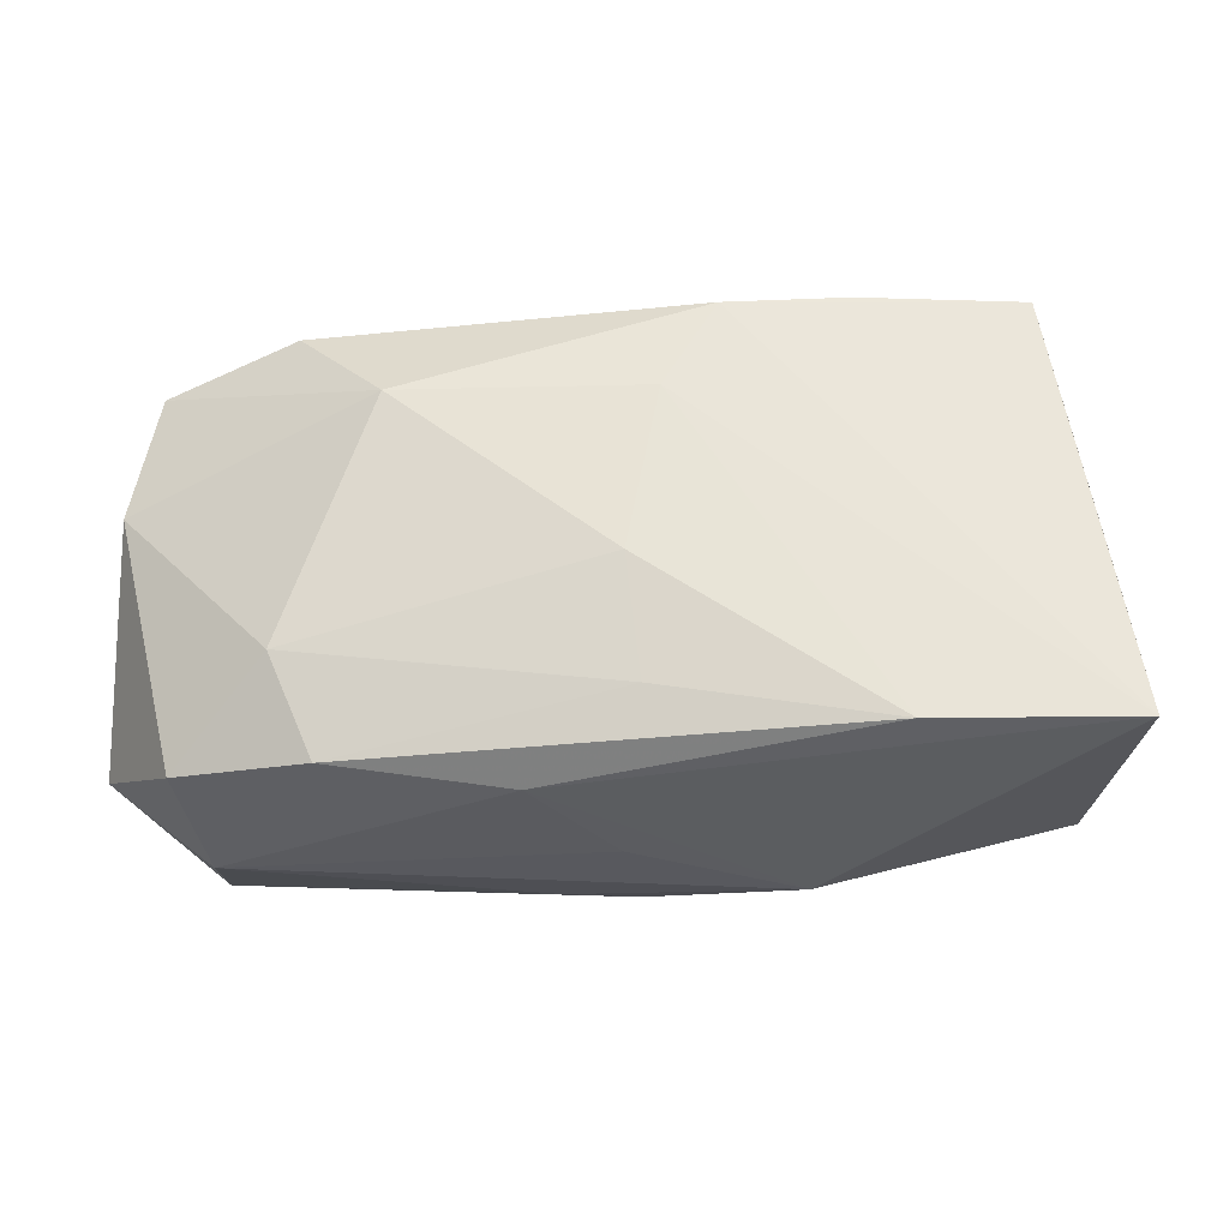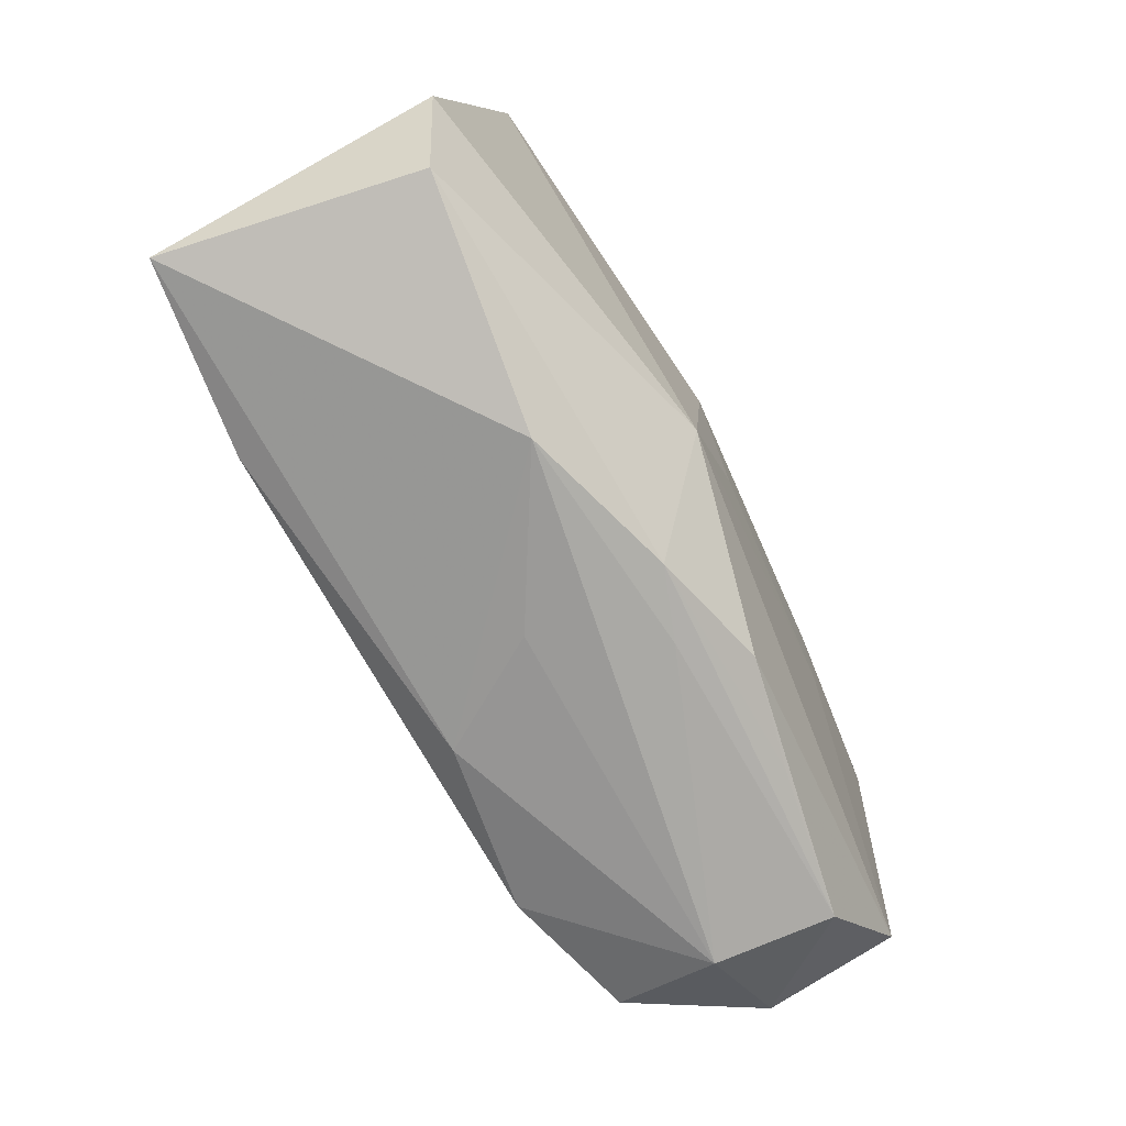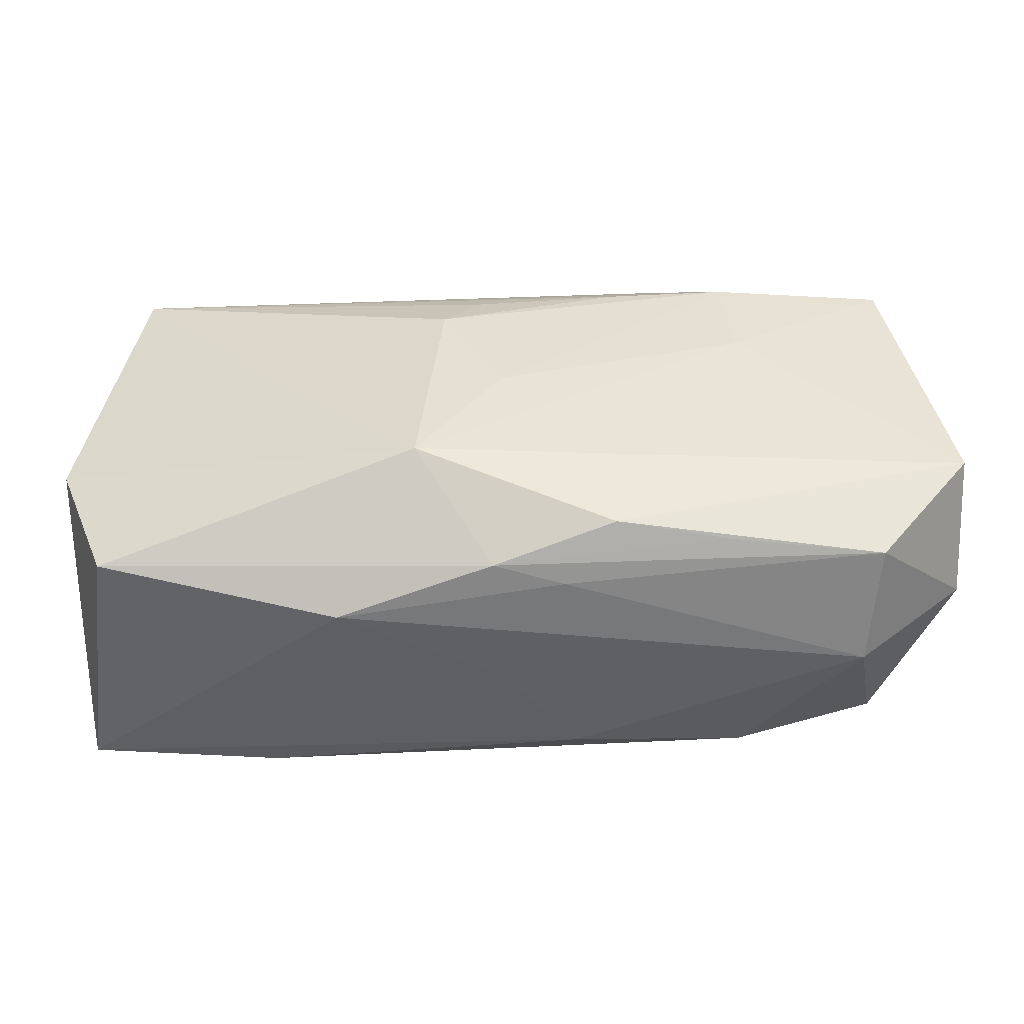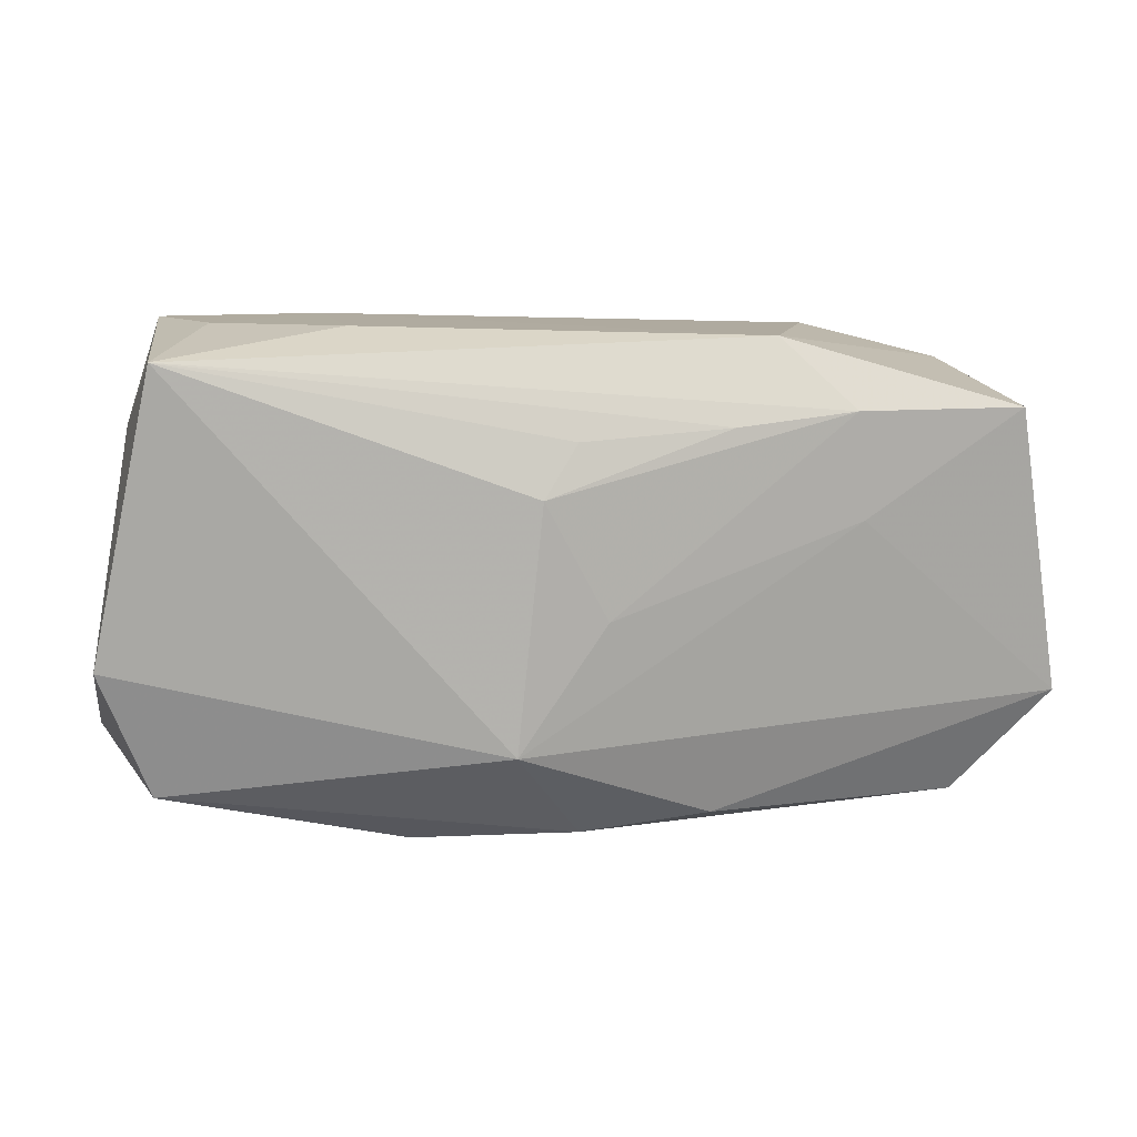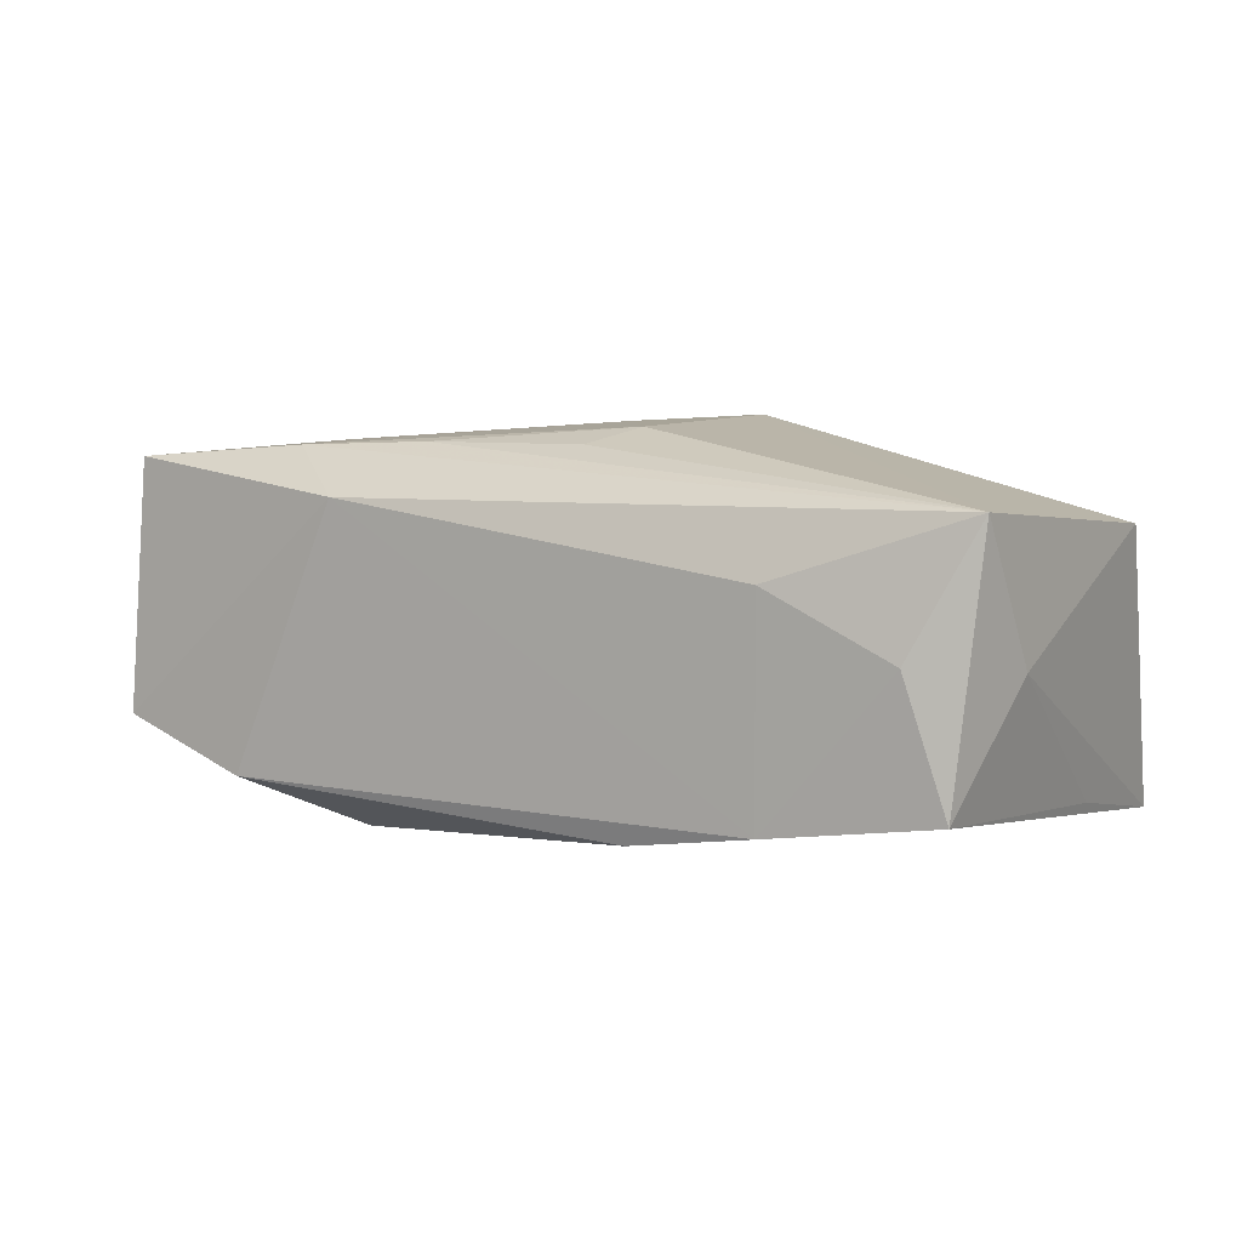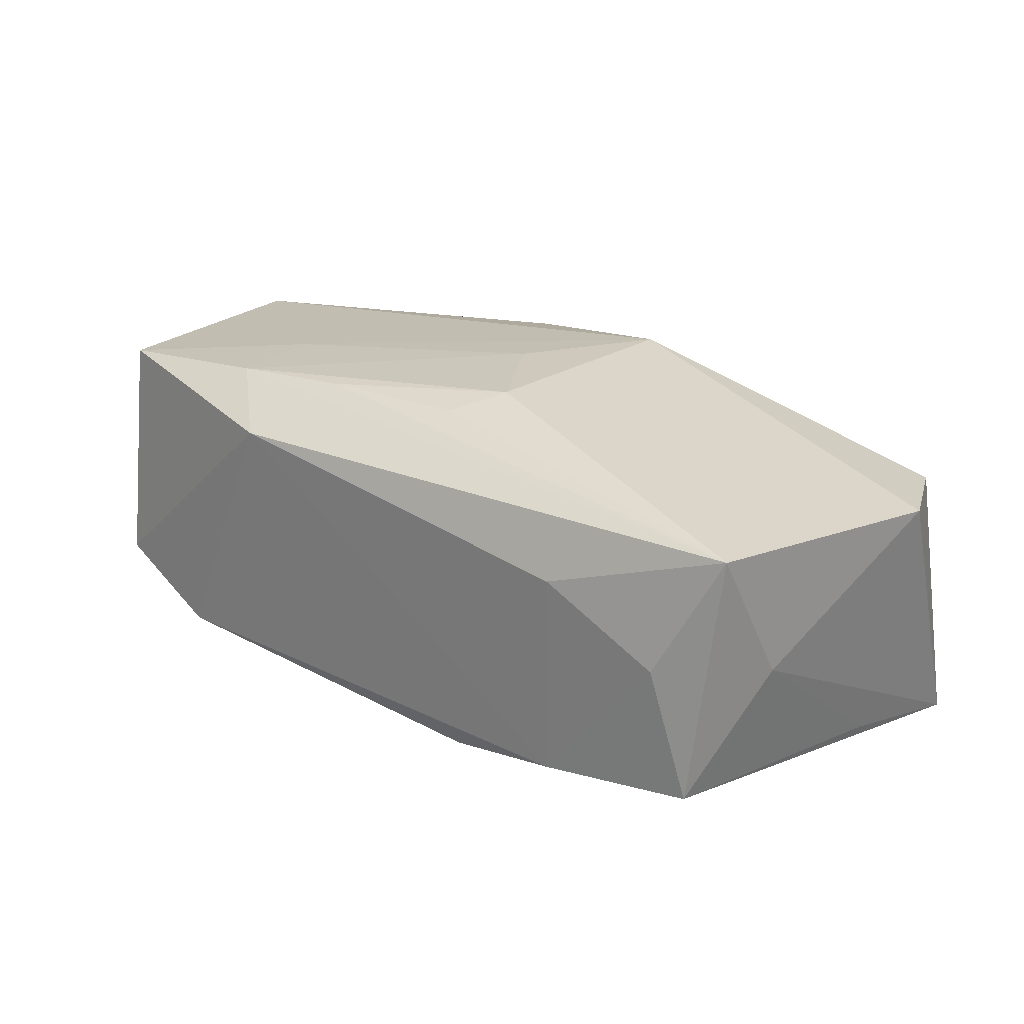
<metadata>
{"format":"obj","ext":"obj","renderer":"f3d","projection":"perspective","resolution":1024,"background":"white","views":[{"elev":-21.4,"azim":-174.0,"up":"+Y"},{"elev":-75.1,"azim":-62.2,"up":"+Y"},{"elev":-54.2,"azim":2.7,"up":"+Y"},{"elev":9.7,"azim":-12.2,"up":"+Y"},{"elev":9.9,"azim":-156.2,"up":"+Z"},{"elev":25.4,"azim":-143.3,"up":"+Z"}]}
</metadata>
<code>
v 0.03122 -0.01584 -0.0109
v -0.004836 0.007598 0.01614
v -0.02156 -0.01489 -0.01581
v -0.01846 0.02033 -0.01013
v 0.03471 0.01611 -0.006905
v 0.01598 0.01204 -0.01488
v -0.001904 -0.001733 -0.01581
v 0.02348 -0.007844 -0.01482
v -0.01368 -0.02099 0.005075
v -0.03386 -0.01588 0.007394
v -0.03479 0.01242 0.001137
v -0.03768 -0.01476 -0.01414
v -0.00195 0.01181 0.01511
v -0.03335 0.01808 0.01254
v 0.02113 0.005012 0.01401
v 0.01034 0.01261 0.01491
v 0.005139 -0.0203 0.007133
v -0.006806 -0.0122 0.01557
v -0.01829 0.02025 0.00719
v -0.00434 0.01201 -0.01372
v 0.01995 -0.01613 -0.01415
v 0.03877 -0.0129 -0.0008126
v -0.02835 0.02033 0.002374
v -0.003027 -0.01155 -0.01551
v -0.008546 0.01953 -0.0119
v 0.039 -0.01009 0.01047
v -0.03805 -0.005492 0.009235
v -0.03584 -0.002457 -0.01112
v 0.01858 -0.01863 0.009883
v 0.03466 0.01352 0.01292
v -0.0004614 -0.01982 -0.002612
v 0.01472 0.01931 0.01133
v 0.009497 -0.01834 0.01183
v 0.02034 0.01362 0.01438
v -0.000638 -0.02015 0.009177
v 0.0368 0.00556 -0.008245
v 0.0003222 -0.001923 0.01562
v -0.03187 0.02033 -0.007962
v 0.005611 -0.0179 -0.01204
v 0.03124 -0.01869 0.007874
v 0.02984 -0.02001 -0.001992
v 0.02345 0.01902 -0.01015
f 18 26 15
f 26 30 15
f 19 14 32
f 38 25 12
f 33 26 18
f 33 40 26
f 6 25 42
f 36 30 26
f 39 21 41
f 41 21 1
f 18 14 27
f 27 10 18
f 27 12 10
f 38 14 23
f 14 19 23
f 32 14 34
f 14 16 34
f 34 30 32
f 34 15 30
f 2 14 18
f 2 34 16
f 20 25 6
f 20 12 25
f 7 20 6
f 39 12 3
f 3 21 39
f 12 20 3
f 20 7 3
f 38 23 4
f 4 23 19
f 4 25 38
f 4 42 25
f 4 19 32
f 32 42 4
f 22 36 26
f 1 36 22
f 22 41 1
f 26 40 22
f 40 41 22
f 30 36 5
f 32 30 5
f 5 42 32
f 6 42 5
f 5 36 6
f 40 33 29
f 10 12 9
f 9 12 39
f 12 27 11
f 11 14 38
f 11 27 14
f 13 16 14
f 14 2 13
f 13 2 16
f 15 34 37
f 34 2 37
f 18 15 37
f 37 2 18
f 8 7 6
f 1 21 8
f 6 36 8
f 8 36 1
f 10 9 35
f 18 10 35
f 35 33 18
f 35 29 33
f 40 29 35
f 39 41 31
f 31 9 39
f 41 9 31
f 38 12 28
f 28 11 38
f 12 11 28
f 24 3 7
f 7 8 24
f 21 3 24
f 24 8 21
f 17 41 40
f 40 35 17
f 17 9 41
f 17 35 9

</code>
